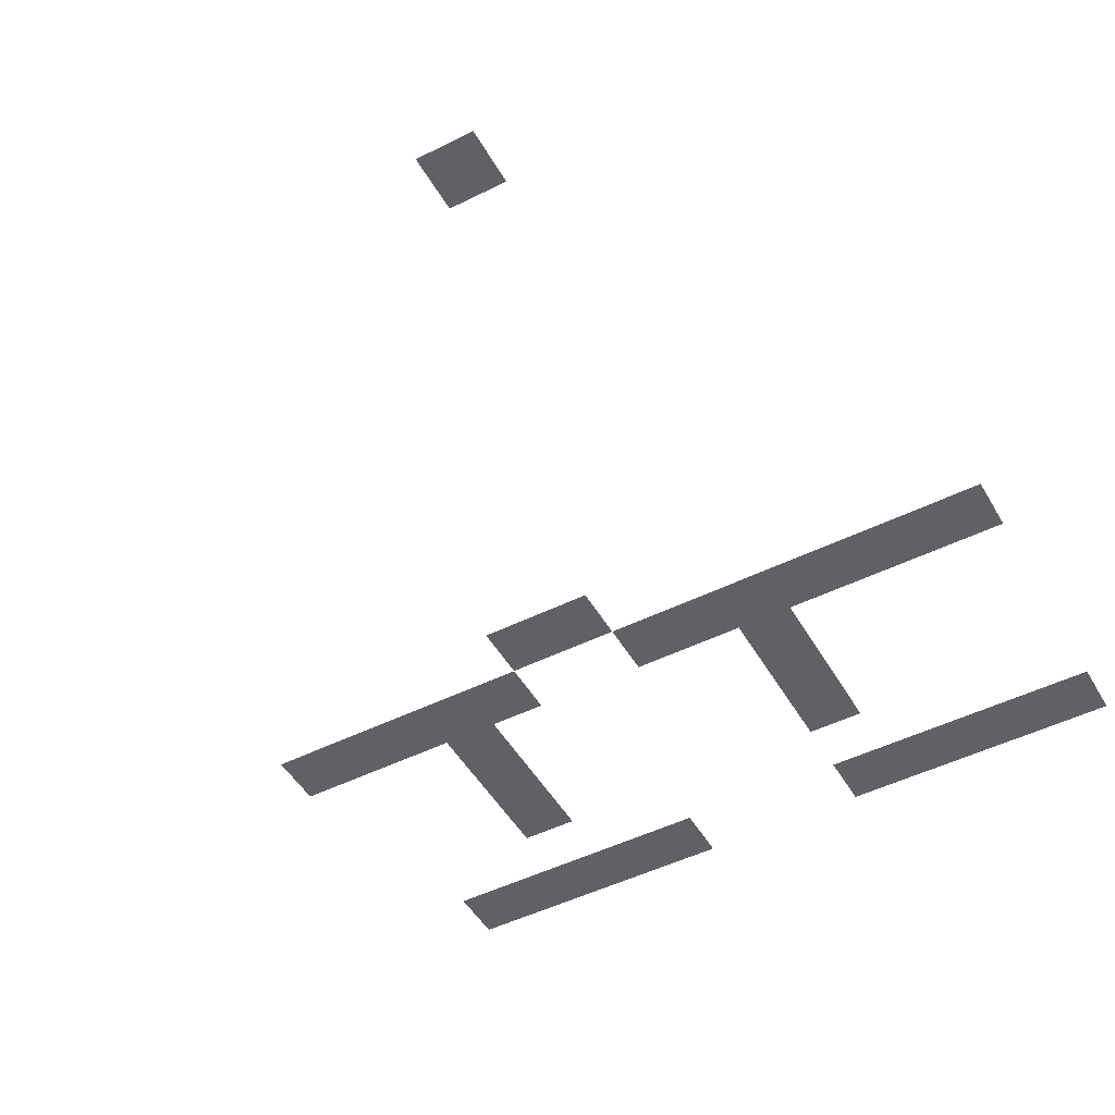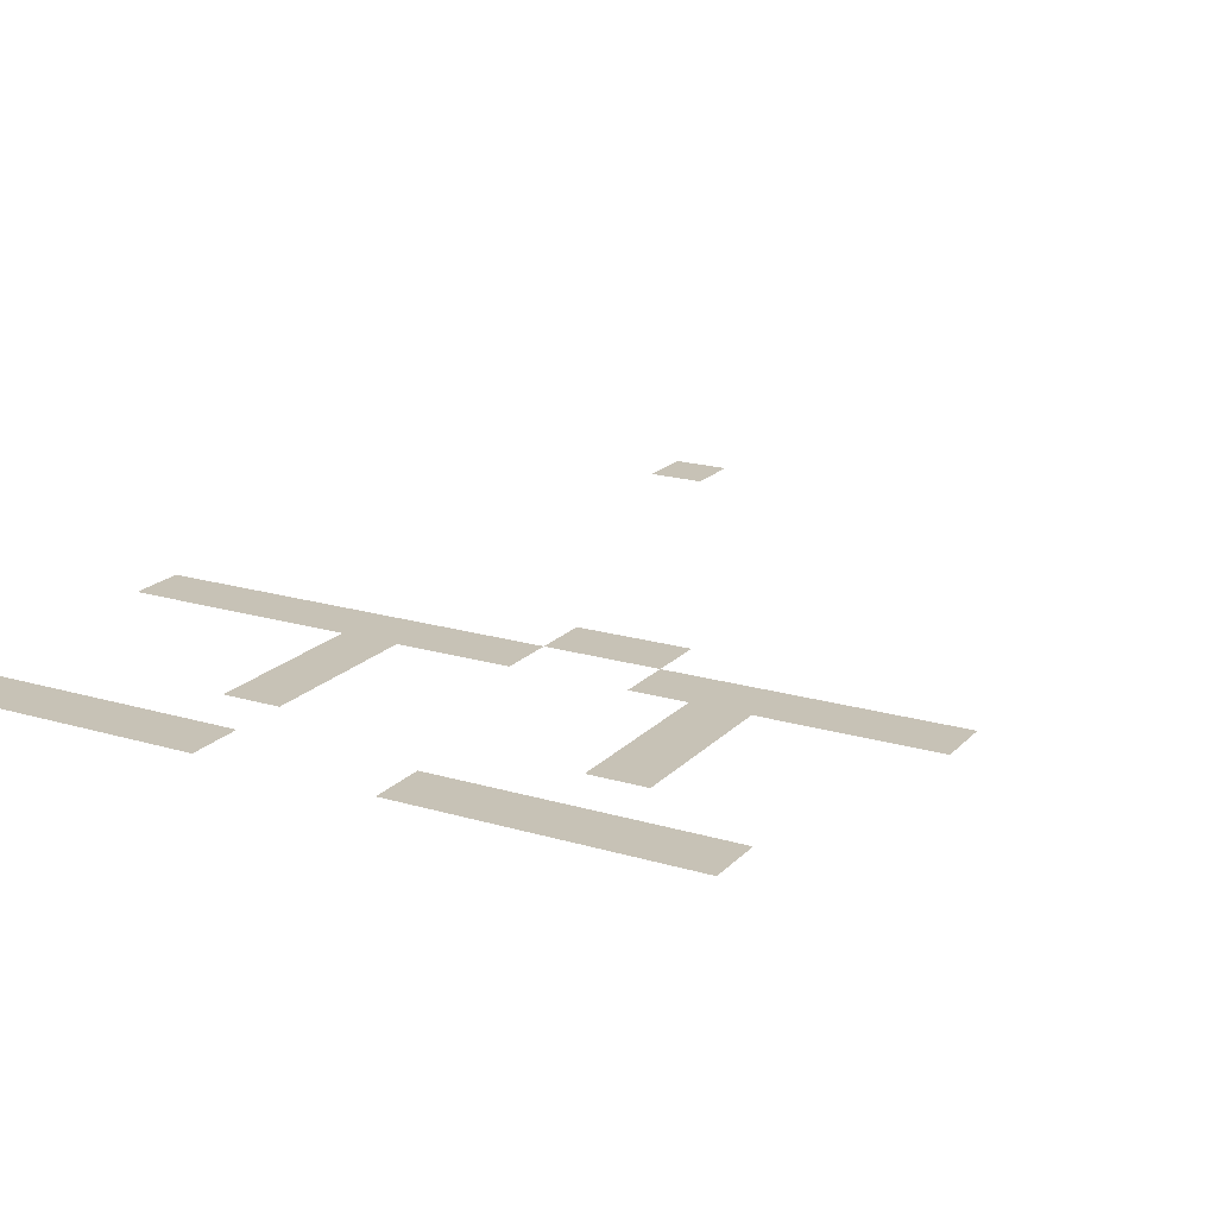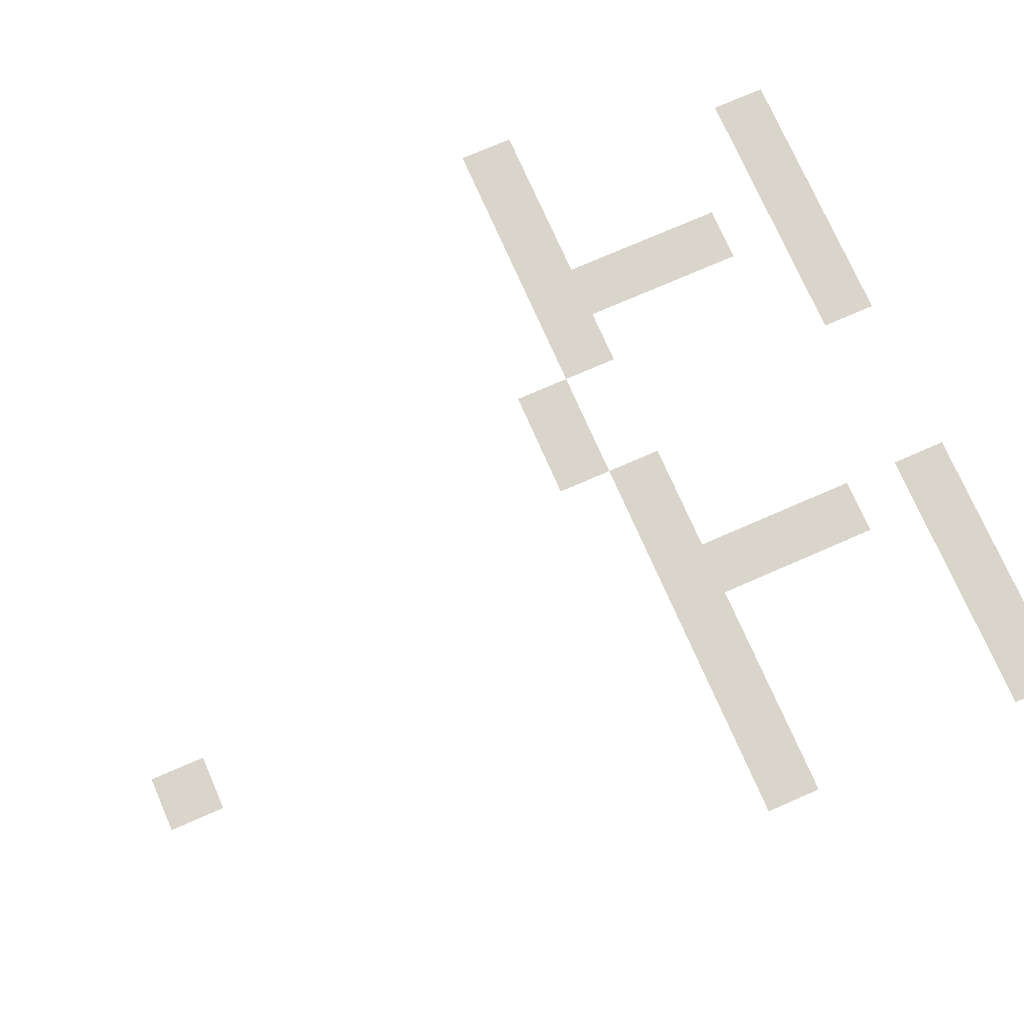
<metadata>
{"format":"obj","ext":"obj","renderer":"f3d","projection":"perspective","resolution":1024,"background":"white","views":[{"elev":-48.6,"azim":-151.0,"up":"+Z"},{"elev":19.2,"azim":29.3,"up":"+Z"},{"elev":74.3,"azim":-113.6,"up":"+Z"}]}
</metadata>
<code>
v -176 -16 0
v -192 -16 0
v -192 0 0
v -176 0 0
v -112 -160 0
v -128 -160 0
v -128 -144 0
v -112 -144 0
v -128 -160 0
v -144 -160 0
v -144 -144 0
v -128 -144 0
v -32 -176 0
v -48 -176 0
v -48 -160 0
v -32 -160 0
v -48 -176 0
v -64 -176 0
v -64 -160 0
v -48 -160 0
v -64 -176 0
v -80 -176 0
v -80 -160 0
v -64 -160 0
v -80 -176 0
v -96 -176 0
v -96 -160 0
v -80 -160 0
v -96 -176 0
v -112 -176 0
v -112 -160 0
v -96 -160 0
v -144 -176 0
v -160 -176 0
v -160 -160 0
v -144 -160 0
v -160 -176 0
v -176 -176 0
v -176 -160 0
v -160 -160 0
v -176 -176 0
v -192 -176 0
v -192 -160 0
v -176 -160 0
v -192 -176 0
v -208 -176 0
v -208 -160 0
v -192 -160 0
v -208 -176 0
v -224 -176 0
v -224 -160 0
v -208 -160 0
v -224 -176 0
v -240 -176 0
v -240 -160 0
v -224 -160 0
v -240 -176 0
v -256 -176 0
v -256 -160 0
v -240 -160 0
v -80 -192 0
v -96 -192 0
v -96 -176 0
v -80 -176 0
v -176 -192 0
v -192 -192 0
v -192 -176 0
v -176 -176 0
v -80 -208 0
v -96 -208 0
v -96 -192 0
v -80 -192 0
v -176 -208 0
v -192 -208 0
v -192 -192 0
v -176 -192 0
v -80 -224 0
v -96 -224 0
v -96 -208 0
v -80 -208 0
v -176 -224 0
v -192 -224 0
v -192 -208 0
v -176 -208 0
v -48 -256 0
v -64 -256 0
v -64 -240 0
v -48 -240 0
v -64 -256 0
v -80 -256 0
v -80 -240 0
v -64 -240 0
v -80 -256 0
v -96 -256 0
v -96 -240 0
v -80 -240 0
v -96 -256 0
v -112 -256 0
v -112 -240 0
v -96 -240 0
v -112 -256 0
v -128 -256 0
v -128 -240 0
v -112 -240 0
v -176 -256 0
v -192 -256 0
v -192 -240 0
v -176 -240 0
v -192 -256 0
v -208 -256 0
v -208 -240 0
v -192 -240 0
v -208 -256 0
v -224 -256 0
v -224 -240 0
v -208 -240 0
v -224 -256 0
v -240 -256 0
v -240 -240 0
v -224 -240 0
v -240 -256 0
v -256 -256 0
v -256 -240 0
v -240 -240 0
g Map1_mesh_0309
f 1 2 3 4
f 5 6 7 8
f 9 10 11 12
f 13 14 15 16
f 17 18 19 20
f 21 22 23 24
f 25 26 27 28
f 29 30 31 32
f 33 34 35 36
f 37 38 39 40
f 41 42 43 44
f 45 46 47 48
f 49 50 51 52
f 53 54 55 56
f 57 58 59 60
f 61 62 63 64
f 65 66 67 68
f 69 70 71 72
f 73 74 75 76
f 77 78 79 80
f 81 82 83 84
f 85 86 87 88
f 89 90 91 92
f 93 94 95 96
f 97 98 99 100
f 101 102 103 104
f 105 106 107 108
f 109 110 111 112
f 113 114 115 116
f 117 118 119 120
f 121 122 123 124

</code>
